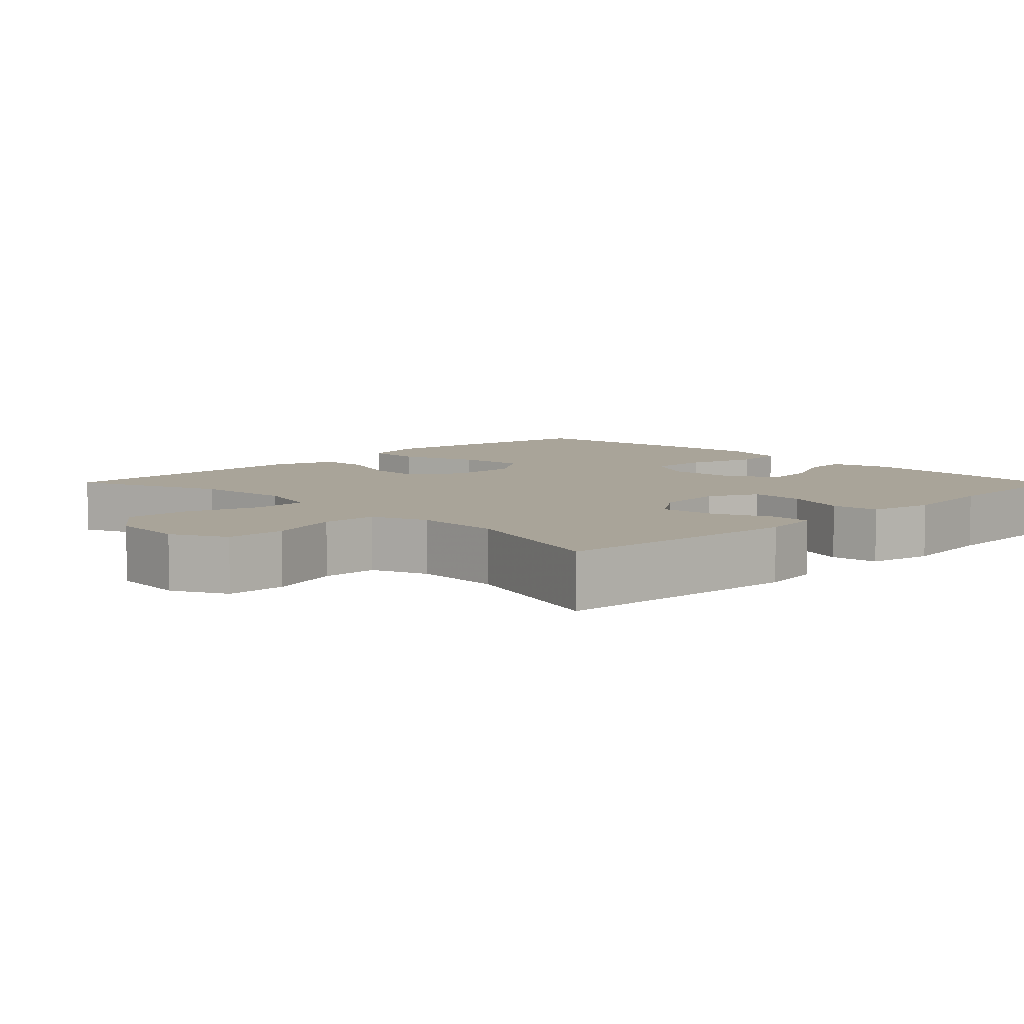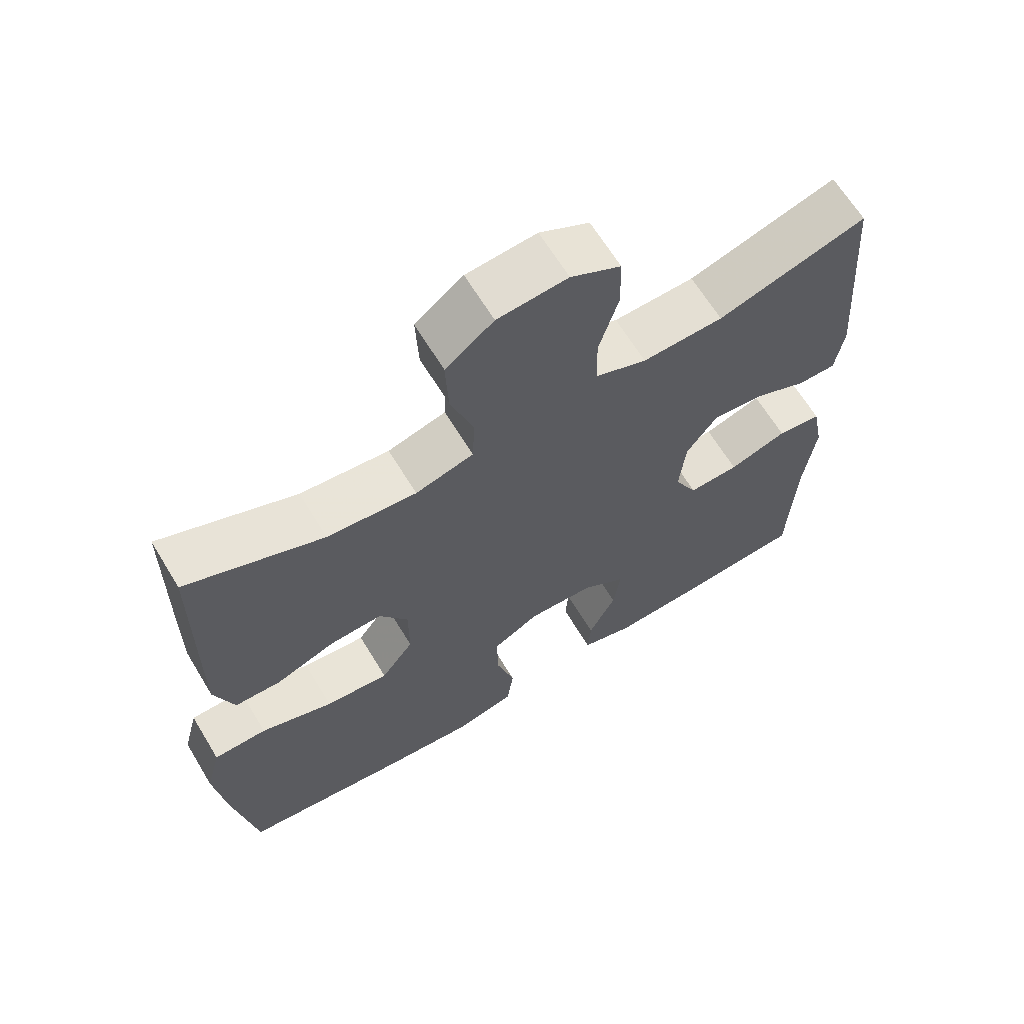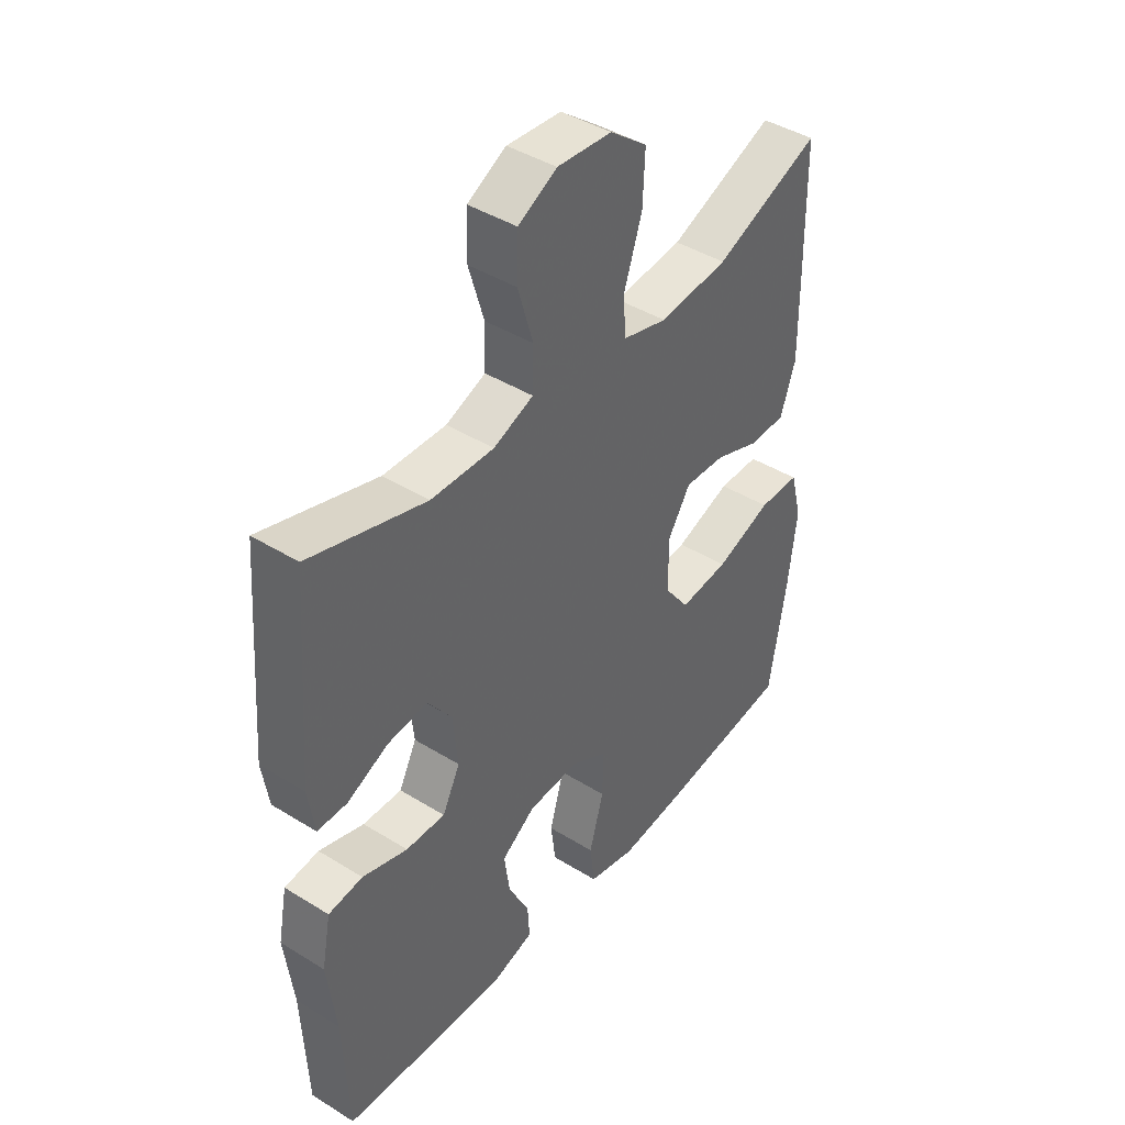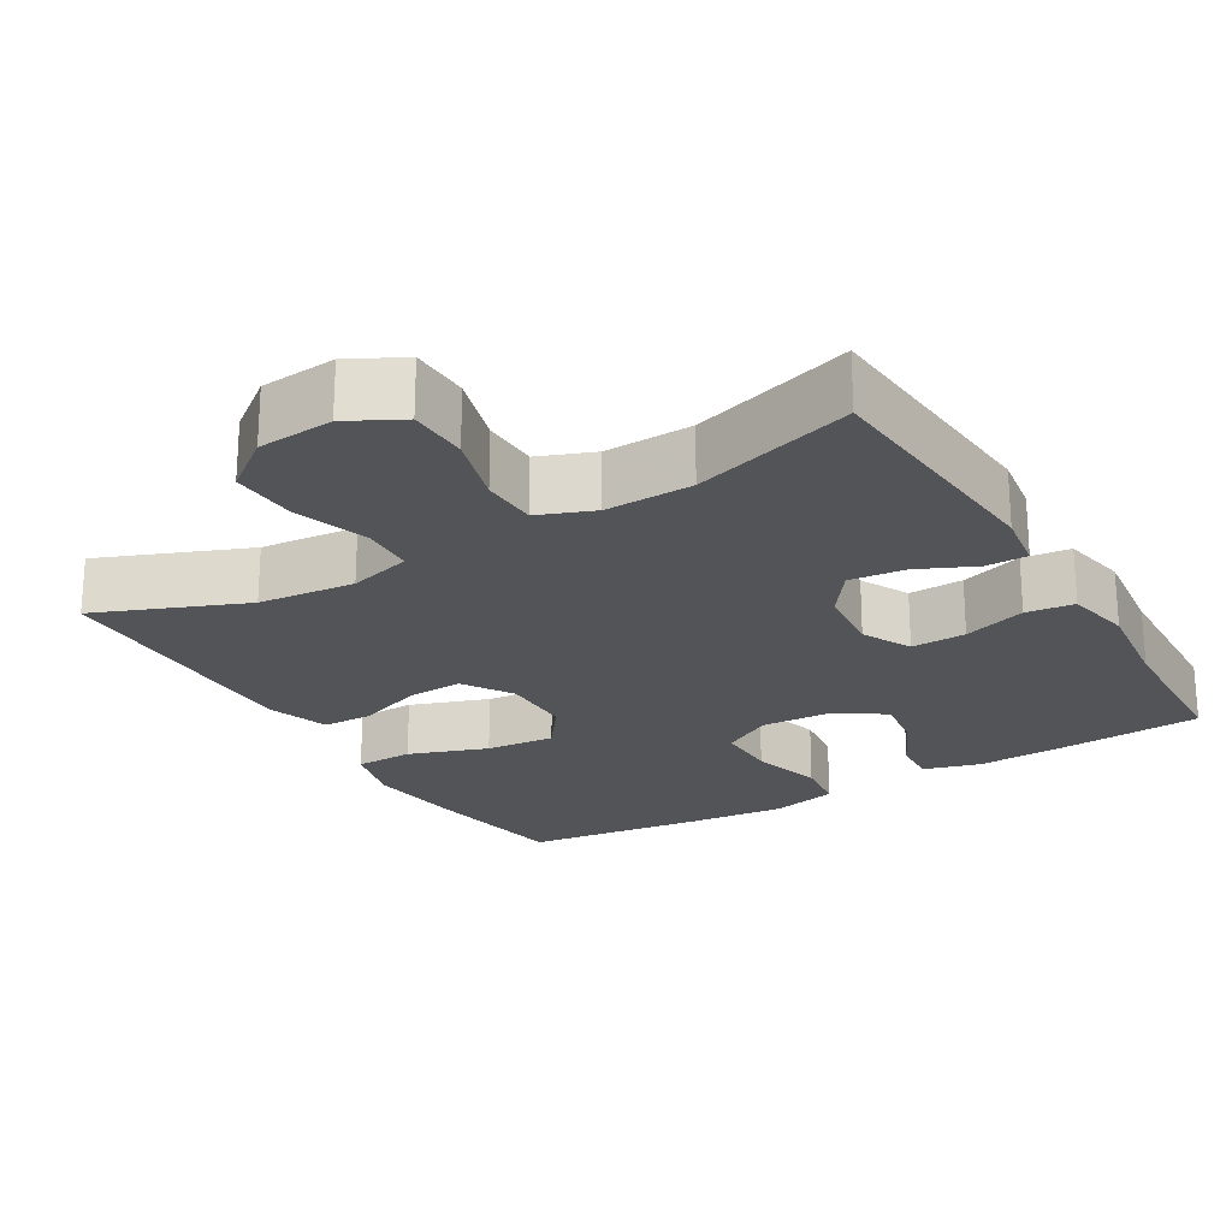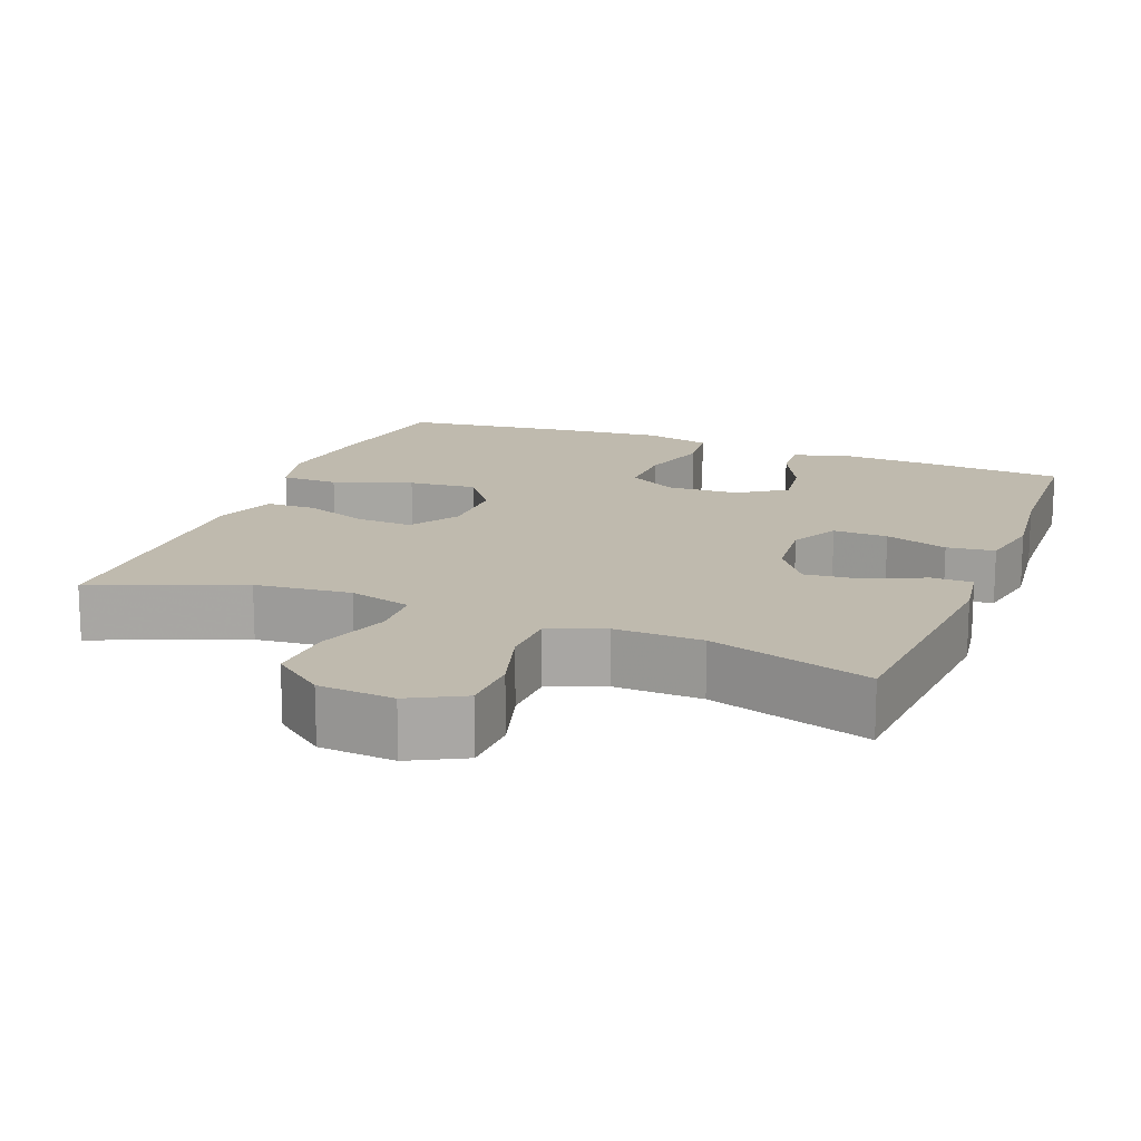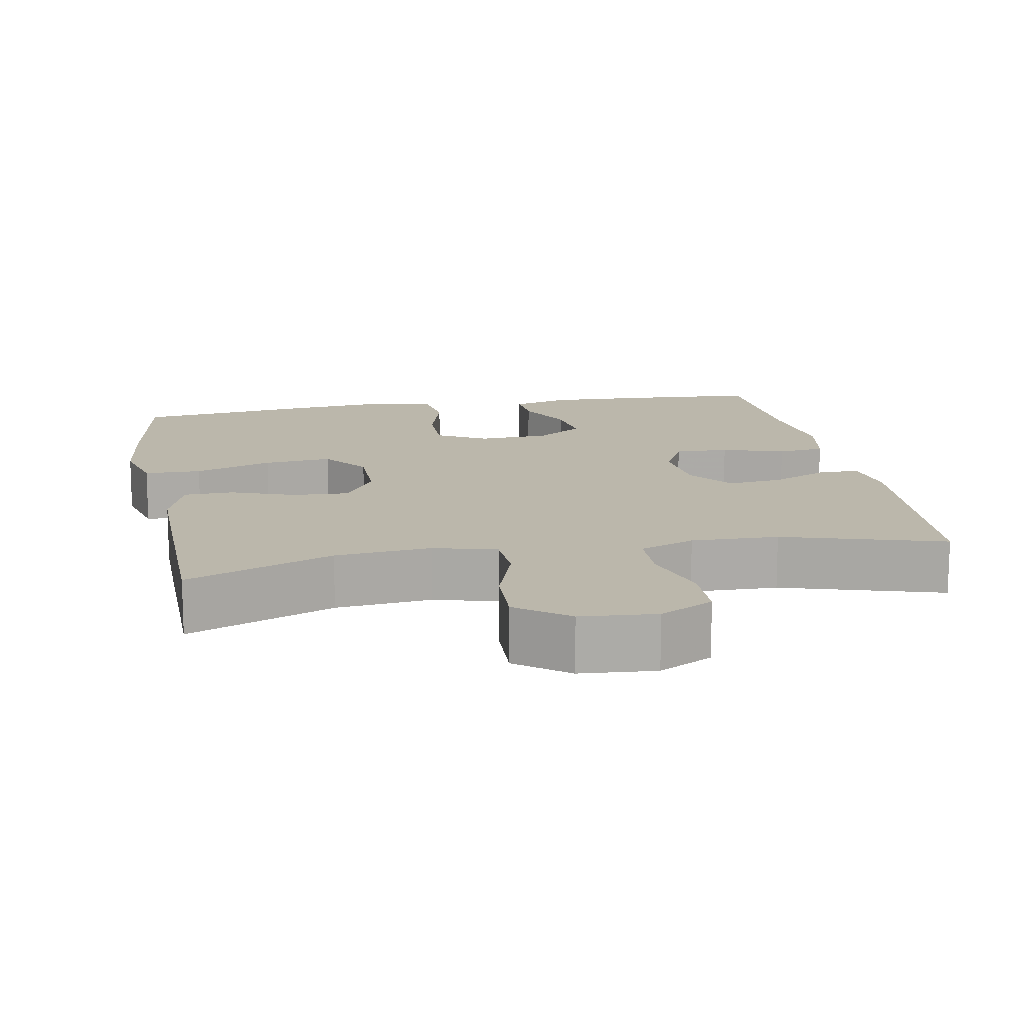
<metadata>
{"format":"obj","ext":"obj","renderer":"f3d","projection":"perspective","resolution":1024,"background":"white","views":[{"elev":7.2,"azim":45.5,"up":"+Y"},{"elev":65.2,"azim":-31.2,"up":"+Z"},{"elev":42.6,"azim":126.5,"up":"+Z"},{"elev":-22.8,"azim":30.8,"up":"+Y"},{"elev":15.7,"azim":21.4,"up":"+Y"},{"elev":14.2,"azim":-10.6,"up":"+Y"}]}
</metadata>
<code>
v 0.5 0.07 0.5
v 0.526 0.07 0.166
v 0.514 0.07 0.087
v 0.459 0.07 0.087
v 0.382 0.07 0.122
v 0.308 0.07 0.13
v 0.263 0.07 0.068
v 0.254 0.07 -0.024
v 0.287 0.07 -0.089
v 0.36 0.07 -0.087
v 0.444 0.07 -0.06
v 0.508 0.07 -0.068
v 0.525 0.07 -0.156
v 0.509 0.07 -0.287
v 0.5 0.07 -0.5
v 0.312 0.07 -0.513
v 0.19 0.07 -0.518
v 0.114 0.07 -0.496
v 0.118 0.07 -0.436
v 0.157 0.07 -0.357
v 0.167 0.07 -0.284
v 0.104 0.07 -0.241
v 0.008 0.07 -0.236
v -0.059 0.07 -0.274
v -0.058 0.07 -0.356
v -0.031 0.07 -0.451
v -0.04 0.07 -0.523
v -0.129 0.07 -0.544
v -0.261 0.07 -0.531
v -0.5 0.07 -0.5
v -0.532 0.07 -0.308
v -0.548 0.07 -0.177
v -0.526 0.07 -0.092
v -0.449 0.07 -0.091
v -0.344 0.07 -0.128
v -0.252 0.07 -0.137
v -0.205 0.07 -0.073
v -0.205 0.07 0.022
v -0.247 0.07 0.088
v -0.323 0.07 0.084
v -0.409 0.07 0.052
v -0.476 0.07 0.054
v -0.504 0.07 0.136
v -0.503 0.07 0.261
v -0.5 0.07 0.5
v -0.303 0.07 0.42
v -0.174 0.07 0.407
v -0.09 0.07 0.43
v -0.087 0.07 0.501
v -0.12 0.07 0.599
v -0.124 0.07 0.688
v -0.055 0.07 0.741
v 0.046 0.07 0.749
v 0.118 0.07 0.711
v 0.12 0.07 0.631
v 0.092 0.07 0.536
v 0.094 0.07 0.461
v 0.168 0.07 0.432
v 0.285 0.07 0.435
v 0.5 0 0.5
v 0.526 0 0.166
v 0.514 0 0.087
v 0.459 0 0.087
v 0.382 0 0.122
v 0.308 0 0.13
v 0.263 0 0.068
v 0.254 0 -0.024
v 0.287 0 -0.089
v 0.36 0 -0.087
v 0.444 0 -0.06
v 0.508 0 -0.068
v 0.525 0 -0.156
v 0.509 0 -0.287
v 0.5 0 -0.5
v 0.312 0 -0.513
v 0.19 0 -0.518
v 0.114 0 -0.496
v 0.118 0 -0.436
v 0.157 0 -0.357
v 0.167 0 -0.284
v 0.104 0 -0.241
v 0.008 0 -0.236
v -0.059 0 -0.274
v -0.058 0 -0.356
v -0.031 0 -0.451
v -0.04 0 -0.523
v -0.129 0 -0.544
v -0.261 0 -0.531
v -0.5 0 -0.5
v -0.532 0 -0.308
v -0.548 0 -0.177
v -0.526 0 -0.092
v -0.449 0 -0.091
v -0.344 0 -0.128
v -0.252 0 -0.137
v -0.205 0 -0.073
v -0.205 0 0.022
v -0.247 0 0.088
v -0.323 0 0.084
v -0.409 0 0.052
v -0.476 0 0.054
v -0.504 0 0.136
v -0.503 0 0.261
v -0.5 0 0.5
v -0.303 0 0.42
v -0.174 0 0.407
v -0.09 0 0.43
v -0.087 0 0.501
v -0.12 0 0.599
v -0.124 0 0.688
v -0.055 0 0.741
v 0.046 0 0.749
v 0.118 0 0.711
v 0.12 0 0.631
v 0.092 0 0.536
v 0.094 0 0.461
v 0.168 0 0.432
v 0.285 0 0.435
f 54 55 56
f 53 54 56
f 52 53 56
f 51 52 56
f 50 51 56
f 49 50 56
f 48 49 56 57
f 47 48 57 58
f 44 45 46
f 43 44 46
f 42 43 46
f 41 42 46
f 40 41 46
f 39 40 46 47
f 47 58 59
f 39 47 59
f 38 39 59
f 33 34 35
f 32 33 35
f 31 32 35
f 30 31 35
f 29 30 35
f 28 29 35
f 27 28 35
f 26 27 35
f 25 26 35
f 24 25 35 36
f 23 24 36 37
f 18 19 20
f 17 18 20
f 16 17 20
f 15 16 20
f 14 15 20
f 14 20 21
f 13 14 21
f 12 13 21
f 11 12 21
f 10 11 21
f 9 10 21 22
f 3 4 5
f 2 3 5
f 1 2 5
f 59 1 5
f 59 5 6
f 38 59 6 7
f 23 37 38
f 22 23 38
f 9 22 38
f 8 9 38
f 7 8 38
f 115 114 113
f 115 113 112
f 115 112 111
f 115 111 110
f 115 110 109
f 115 109 108
f 116 115 108 107
f 117 116 107 106
f 105 104 103
f 105 103 102
f 105 102 101
f 105 101 100
f 105 100 99
f 106 105 99 98
f 118 117 106
f 118 106 98
f 118 98 97
f 94 93 92
f 94 92 91
f 94 91 90
f 94 90 89
f 94 89 88
f 94 88 87
f 94 87 86
f 94 86 85
f 94 85 84
f 95 94 84 83
f 96 95 83 82
f 79 78 77
f 79 77 76
f 79 76 75
f 79 75 74
f 79 74 73
f 80 79 73
f 80 73 72
f 80 72 71
f 80 71 70
f 80 70 69
f 81 80 69 68
f 64 63 62
f 64 62 61
f 64 61 60
f 64 60 118
f 65 64 118
f 66 65 118 97
f 97 96 82
f 97 82 81
f 97 81 68
f 97 68 67
f 97 67 66
f 1 60 61 2
f 2 61 62 3
f 3 62 63 4
f 4 63 64 5
f 5 64 65 6
f 6 65 66 7
f 7 66 67 8
f 8 67 68 9
f 9 68 69 10
f 10 69 70 11
f 11 70 71 12
f 12 71 72 13
f 13 72 73 14
f 14 73 74 15
f 15 74 75 16
f 16 75 76 17
f 17 76 77 18
f 18 77 78 19
f 19 78 79 20
f 20 79 80 21
f 21 80 81 22
f 22 81 82 23
f 23 82 83 24
f 24 83 84 25
f 25 84 85 26
f 26 85 86 27
f 27 86 87 28
f 28 87 88 29
f 29 88 89 30
f 30 89 90 31
f 31 90 91 32
f 32 91 92 33
f 33 92 93 34
f 34 93 94 35
f 35 94 95 36
f 36 95 96 37
f 37 96 97 38
f 38 97 98 39
f 39 98 99 40
f 40 99 100 41
f 41 100 101 42
f 42 101 102 43
f 43 102 103 44
f 44 103 104 45
f 45 104 105 46
f 46 105 106 47
f 47 106 107 48
f 48 107 108 49
f 49 108 109 50
f 50 109 110 51
f 51 110 111 52
f 52 111 112 53
f 53 112 113 54
f 54 113 114 55
f 55 114 115 56
f 56 115 116 57
f 57 116 117 58
f 58 117 118 59
f 59 118 60 1

</code>
